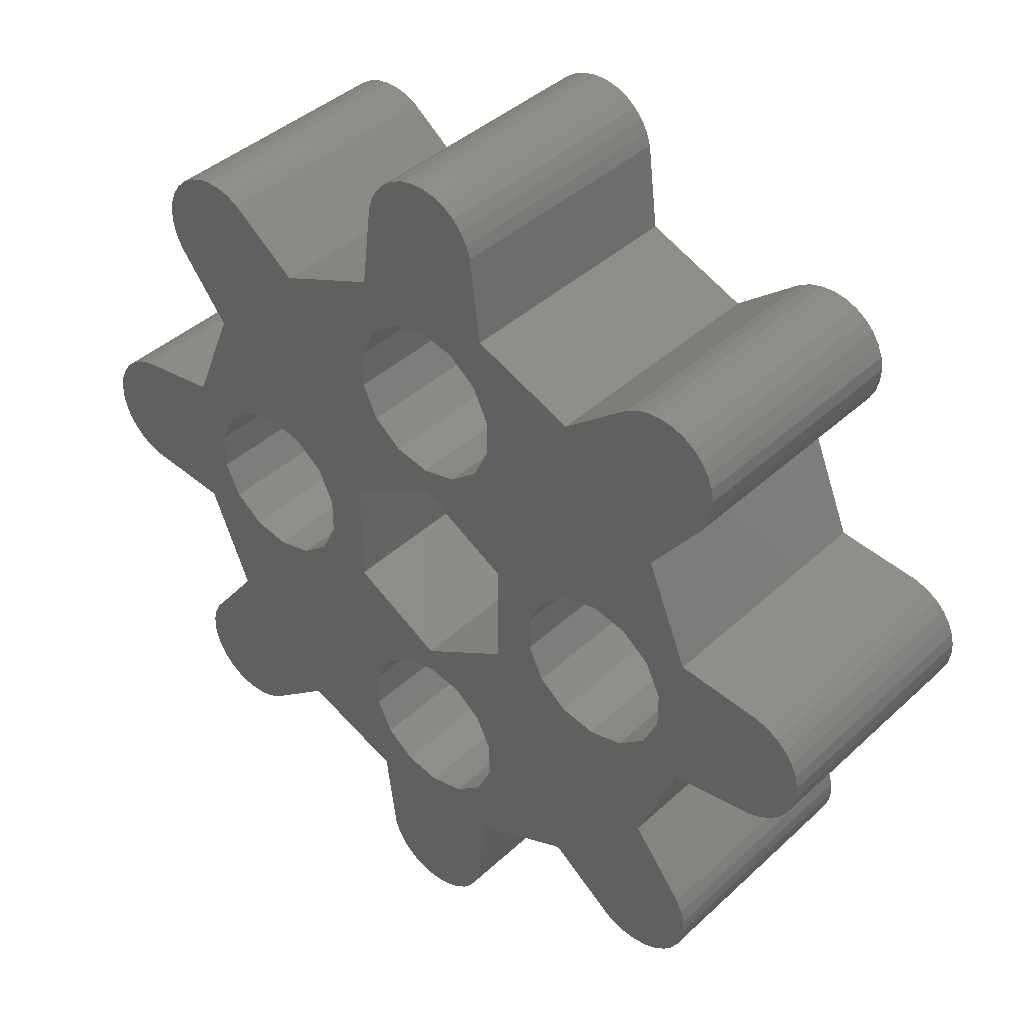
<metadata>
{"format":"stl","ext":"stl","renderer":"f3d","projection":"perspective","resolution":1024,"background":"white","views":[{"elev":40.2,"azim":41.4,"up":"+Y"}]}
</metadata>
<code>
# stl→obj: 380 verts, 776 faces
v -0.634 0.1436 -0.25
v -0.8043 0.1223 0.25
v -0.634 0.1436 0.25
v -0.8043 0.1223 -0.25
v -0.8291 0.1142 -0.25
v -0.8518 0.1011 0.25
v -0.8291 0.1142 0.25
v -0.8518 0.1011 -0.25
v -0.8291 -0.1142 -0.25
v -0.8043 -0.1223 0.25
v -0.8291 -0.1142 0.25
v -0.8043 -0.1223 -0.25
v -0.8972 0.03863 -0.25
v -0.8865 0.0625 0.25
v -0.8865 0.0625 -0.25
v -0.8972 0.03863 0.25
v -0.634 -0.1436 0.25
v -0.634 -0.1436 -0.25
v 0.6711 -0.5827 -0.25
v 0.6738 -0.5308 -0.25
v 0.6752 -0.5569 -0.25
v 0.667 -0.5055 -0.25
v 0.6617 -0.6071 -0.25
v 0.6552 -0.4822 -0.25
v 0.6475 -0.629 -0.25
v 0.629 -0.6475 -0.25
v 0.6071 -0.6617 -0.25
v 0.5827 -0.6711 -0.25
v 0.5569 -0.6752 -0.25
v 0.4822 -0.6552 -0.25
v 0.5308 -0.6738 -0.25
v 0.8972 -0.03863 -0.25
v 0.9026 0.01307 -0.25
v 0.9026 -0.01307 -0.25
v 0.8972 0.03863 -0.25
v 0.8865 -0.0625 -0.25
v 0.8865 0.0625 -0.25
v 0.8712 -0.08364 -0.25
v 0.8712 0.08364 -0.25
v 0.8518 -0.1011 -0.25
v 0.8518 0.1011 -0.25
v 0.8291 -0.1142 -0.25
v 0.8291 0.1142 -0.25
v 0.8043 -0.1223 -0.25
v 0.8043 0.1223 -0.25
v 0.5831 -0.03616 -0.25
v 0.634 -0.1436 -0.25
v 0.5831 0.03616 -0.25
v 0.5517 -0.1013 -0.25
v 0.4951 -0.1464 -0.25
v 0.5499 -0.3468 -0.25
v 0.5055 -0.667 -0.25
v 0.3468 -0.5499 -0.25
v 0.1584 -0.3885 -0.25
v 0.4246 -0.1625 -0.25
v 0.3541 -0.1464 -0.25
v 0.127 -0.3233 -0.25
v 0.2662 -0.03616 -0.25
v 0.184 -0.1062 -0.25
v 0.2662 0.03616 -0.25
v 0.1584 -0.4608 -0.25
v 0.127 -0.5259 -0.25
v 0.1436 -0.634 -0.25
v -1.304e-16 -0.5871 -0.25
v 0.1223 -0.8043 -0.25
v -0.1223 -0.8043 -0.25
v 0.1142 -0.8291 -0.25
v 0.1011 -0.8518 -0.25
v 0.08364 -0.8712 -0.25
v 0.07051 -0.571 -0.25
v 0.0625 -0.8865 -0.25
v 0.03863 -0.8972 -0.25
v 0.01307 -0.9026 -0.25
v -0.01307 -0.9026 -0.25
v -0.03863 -0.8972 -0.25
v -0.0625 -0.8865 -0.25
v -0.08364 -0.8712 -0.25
v -0.1011 -0.8518 -0.25
v -0.1142 -0.8291 -0.25
v -0.1436 -0.634 -0.25
v -0.07051 -0.571 -0.25
v -0.127 -0.5259 -0.25
v -0.3468 -0.5499 -0.25
v -0.1584 -0.3885 -0.25
v -0.1584 -0.4608 -0.25
v -0.184 -0.1062 -0.25
v -0.2662 -0.03616 -0.25
v -0.184 0.1062 -0.25
v -0.3541 -0.1464 -0.25
v -0.2976 -0.1013 -0.25
v -0.5499 -0.3468 -0.25
v -0.4246 -0.1625 -0.25
v -0.4822 -0.6552 -0.25
v -0.6552 -0.4822 -0.25
v -0.5055 -0.667 -0.25
v -0.5308 -0.6738 -0.25
v -0.4951 -0.1464 -0.25
v -0.5517 -0.1013 -0.25
v -0.5831 -0.03616 -0.25
v 0.634 0.1436 -0.25
v 0.5517 0.1013 -0.25
v 0.4951 0.1464 -0.25
v 0.5499 0.3468 -0.25
v 0.4246 0.1625 -0.25
v 0.4822 0.6552 -0.25
v 0.5308 0.6738 -0.25
v 0.5055 0.667 -0.25
v 0.1584 0.3885 -0.25
v 0.3541 0.1464 -0.25
v 0.3468 0.5499 -0.25
v 0.184 0.1062 -0.25
v 0.2976 0.1013 -0.25
v 0.127 0.3233 -0.25
v 0.1584 0.4608 -0.25
v 0.127 0.5259 -0.25
v 0.1436 0.634 -0.25
v 0.07051 0.571 -0.25
v 1.304e-16 0.5871 -0.25
v 0.1223 0.8043 -0.25
v -0.1223 0.8043 -0.25
v 0.1142 0.8291 -0.25
v 0.1011 0.8518 -0.25
v 0.08364 0.8712 -0.25
v 0.0625 0.8865 -0.25
v 0.03863 0.8972 -0.25
v 0.01307 0.9026 -0.25
v -0.01307 0.9026 -0.25
v -0.03863 0.8972 -0.25
v -0.1436 0.634 -0.25
v -0.07051 0.571 -0.25
v -0.0625 0.8865 -0.25
v -0.08364 0.8712 -0.25
v -0.1011 0.8518 -0.25
v -0.1142 0.8291 -0.25
v -0.127 0.5259 -0.25
v -0.3468 0.5499 -0.25
v -0.1584 0.4608 -0.25
v -0.2976 0.1013 -0.25
v -0.2662 0.03616 -0.25
v -0.3541 0.1464 -0.25
v -0.1584 0.3885 -0.25
v -0.4246 0.1625 -0.25
v -0.5499 0.3468 -0.25
v -0.4951 0.1464 -0.25
v -0.4822 0.6552 -0.25
v -0.6552 0.4822 -0.25
v -0.5055 0.667 -0.25
v -0.5517 0.1013 -0.25
v -0.5831 0.03616 -0.25
v -0.8518 -0.1011 -0.25
v -0.8712 -0.08364 -0.25
v -0.8712 0.08364 -0.25
v -0.8865 -0.0625 -0.25
v -0.8972 -0.03863 -0.25
v -0.9026 -0.01307 -0.25
v -0.9026 0.01307 -0.25
v -0.5569 -0.6752 -0.25
v -0.5827 -0.6711 -0.25
v -0.6071 -0.6617 -0.25
v -0.629 -0.6475 -0.25
v -0.6475 -0.629 -0.25
v -0.6617 -0.6071 -0.25
v -0.667 -0.5055 -0.25
v -0.6711 -0.5827 -0.25
v -0.6738 -0.5308 -0.25
v -0.6752 -0.5569 -0.25
v -0.5308 0.6738 -0.25
v -0.5569 0.6752 -0.25
v -0.5827 0.6711 -0.25
v -0.6071 0.6617 -0.25
v -0.629 0.6475 -0.25
v -0.6475 0.629 -0.25
v -0.6617 0.6071 -0.25
v -0.667 0.5055 -0.25
v -0.6711 0.5827 -0.25
v -0.6738 0.5308 -0.25
v -0.6752 0.5569 -0.25
v 0.07051 0.2782 -0.25
v 4.718e-17 0.2125 -0.25
v 5.821e-17 0.2621 -0.25
v -0.07051 0.2782 -0.25
v -0.127 0.3233 -0.25
v 0.6738 0.5308 -0.25
v 0.6711 0.5827 -0.25
v 0.6752 0.5569 -0.25
v 0.667 0.5055 -0.25
v 0.6617 0.6071 -0.25
v 0.6552 0.4822 -0.25
v 0.6475 0.629 -0.25
v 0.629 0.6475 -0.25
v 0.6071 0.6617 -0.25
v 0.5827 0.6711 -0.25
v 0.5569 0.6752 -0.25
v 0.2976 -0.1013 -0.25
v 0.07051 -0.2782 -0.25
v -4.718e-17 -0.2125 -0.25
v -5.821e-17 -0.2621 -0.25
v -0.07051 -0.2782 -0.25
v -0.127 -0.3233 -0.25
v -0.8518 -0.1011 0.25
v -0.8712 0.08364 0.25
v -0.9026 -0.01307 0.25
v -0.8972 -0.03863 0.25
v 0.6711 0.5827 0.25
v 0.6738 0.5308 0.25
v 0.6752 0.5569 0.25
v 0.667 0.5055 0.25
v 0.6617 0.6071 0.25
v 0.6552 0.4822 0.25
v 0.6475 0.629 0.25
v 0.629 0.6475 0.25
v 0.6071 0.6617 0.25
v 0.5827 0.6711 0.25
v 0.5569 0.6752 0.25
v 0.4822 0.6552 0.25
v 0.5308 0.6738 0.25
v 0.8972 0.03863 0.25
v 0.9026 -0.01307 0.25
v 0.9026 0.01307 0.25
v 0.8972 -0.03863 0.25
v 0.8865 0.0625 0.25
v 0.8865 -0.0625 0.25
v 0.8712 0.08364 0.25
v 0.8712 -0.08364 0.25
v 0.8518 0.1011 0.25
v 0.8518 -0.1011 0.25
v 0.8291 0.1142 0.25
v 0.8291 -0.1142 0.25
v 0.8043 0.1223 0.25
v 0.8043 -0.1223 0.25
v 0.5831 0.03616 0.25
v 0.634 0.1436 0.25
v 0.5831 -0.03616 0.25
v 0.5517 0.1013 0.25
v 0.4951 0.1464 0.25
v 0.5499 0.3468 0.25
v 0.5055 0.667 0.25
v 0.3468 0.5499 0.25
v 0.1584 0.3885 0.25
v 0.4246 0.1625 0.25
v 0.3541 0.1464 0.25
v 0.127 0.3233 0.25
v 0.2662 0.03616 0.25
v 0.184 0.1062 0.25
v 0.2662 -0.03616 0.25
v 0.1584 0.4608 0.25
v 0.127 0.5259 0.25
v 0.1436 0.634 0.25
v 1.304e-16 0.5871 0.25
v 0.1223 0.8043 0.25
v -0.1223 0.8043 0.25
v 0.1142 0.8291 0.25
v 0.1011 0.8518 0.25
v 0.08364 0.8712 0.25
v 0.07051 0.571 0.25
v 0.0625 0.8865 0.25
v 0.03863 0.8972 0.25
v 0.01307 0.9026 0.25
v -0.01307 0.9026 0.25
v -0.03863 0.8972 0.25
v -0.0625 0.8865 0.25
v -0.08364 0.8712 0.25
v -0.1011 0.8518 0.25
v -0.1142 0.8291 0.25
v -0.1436 0.634 0.25
v -0.07051 0.571 0.25
v -0.127 0.5259 0.25
v -0.3468 0.5499 0.25
v -0.1584 0.3885 0.25
v -0.1584 0.4608 0.25
v -0.184 0.1062 0.25
v -0.2662 0.03616 0.25
v -0.184 -0.1062 0.25
v -0.3541 0.1464 0.25
v -0.2976 0.1013 0.25
v -0.5499 0.3468 0.25
v -0.4246 0.1625 0.25
v -0.4822 0.6552 0.25
v -0.6552 0.4822 0.25
v -0.5055 0.667 0.25
v -0.5308 0.6738 0.25
v -0.4951 0.1464 0.25
v -0.5517 0.1013 0.25
v -0.5831 0.03616 0.25
v 0.634 -0.1436 0.25
v 0.5517 -0.1013 0.25
v 0.4951 -0.1464 0.25
v 0.5499 -0.3468 0.25
v 0.4246 -0.1625 0.25
v 0.4822 -0.6552 0.25
v 0.5308 -0.6738 0.25
v 0.5055 -0.667 0.25
v 0.1584 -0.3885 0.25
v 0.3541 -0.1464 0.25
v 0.3468 -0.5499 0.25
v 0.184 -0.1062 0.25
v 0.2976 -0.1013 0.25
v 0.127 -0.3233 0.25
v 0.1584 -0.4608 0.25
v 0.127 -0.5259 0.25
v 0.1436 -0.634 0.25
v 0.07051 -0.571 0.25
v -1.304e-16 -0.5871 0.25
v 0.1223 -0.8043 0.25
v -0.1223 -0.8043 0.25
v 0.1142 -0.8291 0.25
v 0.1011 -0.8518 0.25
v 0.08364 -0.8712 0.25
v 0.0625 -0.8865 0.25
v 0.03863 -0.8972 0.25
v 0.01307 -0.9026 0.25
v -0.01307 -0.9026 0.25
v -0.03863 -0.8972 0.25
v -0.1436 -0.634 0.25
v -0.07051 -0.571 0.25
v -0.0625 -0.8865 0.25
v -0.08364 -0.8712 0.25
v -0.1011 -0.8518 0.25
v -0.1142 -0.8291 0.25
v -0.127 -0.5259 0.25
v -0.3468 -0.5499 0.25
v -0.1584 -0.4608 0.25
v -0.2976 -0.1013 0.25
v -0.2662 -0.03616 0.25
v -0.3541 -0.1464 0.25
v -0.1584 -0.3885 0.25
v -0.4246 -0.1625 0.25
v -0.5499 -0.3468 0.25
v -0.4951 -0.1464 0.25
v -0.4822 -0.6552 0.25
v -0.6552 -0.4822 0.25
v -0.5055 -0.667 0.25
v -0.5517 -0.1013 0.25
v -0.5831 -0.03616 0.25
v -0.8712 -0.08364 0.25
v -0.8865 -0.0625 0.25
v -0.9026 0.01307 0.25
v 0.07051 -0.2782 0.25
v -4.718e-17 -0.2125 0.25
v -5.821e-17 -0.2621 0.25
v -0.07051 -0.2782 0.25
v -0.127 -0.3233 0.25
v 0.6738 -0.5308 0.25
v 0.6711 -0.5827 0.25
v 0.6752 -0.5569 0.25
v 0.667 -0.5055 0.25
v 0.6617 -0.6071 0.25
v 0.6552 -0.4822 0.25
v 0.6475 -0.629 0.25
v 0.629 -0.6475 0.25
v 0.6071 -0.6617 0.25
v 0.5827 -0.6711 0.25
v 0.5569 -0.6752 0.25
v 0.2976 0.1013 0.25
v 0.07051 0.2782 0.25
v 4.718e-17 0.2125 0.25
v 5.821e-17 0.2621 0.25
v -0.07051 0.2782 0.25
v -0.127 0.3233 0.25
v -0.5569 0.6752 0.25
v -0.5827 0.6711 0.25
v -0.6071 0.6617 0.25
v -0.629 0.6475 0.25
v -0.6475 0.629 0.25
v -0.6617 0.6071 0.25
v -0.667 0.5055 0.25
v -0.6711 0.5827 0.25
v -0.6738 0.5308 0.25
v -0.6752 0.5569 0.25
v -0.5308 -0.6738 0.25
v -0.5569 -0.6752 0.25
v -0.5827 -0.6711 0.25
v -0.6071 -0.6617 0.25
v -0.629 -0.6475 0.25
v -0.6475 -0.629 0.25
v -0.6617 -0.6071 0.25
v -0.667 -0.5055 0.25
v -0.6711 -0.5827 0.25
v -0.6738 -0.5308 0.25
v -0.6752 -0.5569 0.25
f 1 2 3
f 2 1 4
f 5 6 7
f 6 5 8
f 9 10 11
f 10 9 12
f 13 14 15
f 14 13 16
f 4 7 2
f 7 4 5
f 12 17 10
f 17 12 18
f 19 20 21
f 19 22 20
f 23 22 19
f 23 24 22
f 25 24 23
f 26 24 25
f 27 24 26
f 28 24 27
f 29 24 28
f 30 24 29
f 30 29 31
f 32 33 34
f 32 35 33
f 36 35 32
f 36 37 35
f 38 37 36
f 38 39 37
f 40 39 38
f 40 41 39
f 42 41 40
f 42 43 41
f 44 43 42
f 44 45 43
f 46 44 47
f 44 46 45
f 48 45 46
f 47 49 46
f 50 47 51
f 24 30 51
f 30 31 52
f 47 50 49
f 53 51 30
f 54 51 53
f 51 55 50
f 51 54 55
f 55 54 56
f 57 56 54
f 58 59 60
f 59 56 57
f 54 53 61
f 62 53 63
f 53 62 61
f 64 63 65
f 66 65 67
f 66 67 68
f 66 68 69
f 63 70 62
f 66 69 71
f 66 71 72
f 66 72 73
f 63 64 70
f 66 73 74
f 66 74 75
f 66 75 76
f 65 66 64
f 66 76 77
f 66 77 78
f 66 78 79
f 80 64 66
f 64 80 81
f 81 80 82
f 83 82 80
f 83 84 85
f 86 87 88
f 84 89 86
f 82 83 85
f 86 90 87
f 91 84 83
f 86 89 90
f 84 92 89
f 91 83 93
f 84 91 92
f 94 93 95
f 94 95 96
f 92 91 97
f 18 97 91
f 97 18 98
f 12 99 18
f 98 18 99
f 45 48 100
f 101 100 48
f 102 100 101
f 100 102 103
f 104 103 102
f 103 105 106
f 106 105 107
f 108 103 104
f 108 104 109
f 103 110 105
f 111 109 112
f 111 112 60
f 111 60 59
f 109 111 113
f 103 108 110
f 114 110 108
f 115 110 114
f 110 115 116
f 117 116 115
f 118 116 117
f 116 118 119
f 120 119 118
f 119 120 121
f 121 120 122
f 122 120 123
f 123 120 124
f 124 120 125
f 125 120 126
f 126 120 127
f 127 120 128
f 129 118 130
f 128 120 131
f 131 120 132
f 132 120 133
f 133 120 134
f 129 130 135
f 118 129 120
f 136 135 137
f 138 88 139
f 140 88 138
f 88 140 141
f 142 141 140
f 135 136 129
f 141 136 137
f 143 141 142
f 141 143 136
f 143 142 144
f 136 143 145
f 146 145 143
f 145 146 147
f 1 144 148
f 1 148 149
f 99 12 149
f 144 1 143
f 4 149 12
f 149 4 1
f 9 4 12
f 9 5 4
f 150 5 9
f 150 8 5
f 151 8 150
f 151 152 8
f 153 152 151
f 153 15 152
f 154 15 153
f 154 13 15
f 155 13 154
f 13 155 156
f 94 96 157
f 94 157 158
f 94 158 159
f 94 159 160
f 94 160 161
f 93 94 91
f 162 94 161
f 162 163 94
f 164 163 162
f 164 165 163
f 165 164 166
f 147 146 167
f 167 146 168
f 168 146 169
f 169 146 170
f 170 146 171
f 171 146 172
f 146 173 172
f 174 173 146
f 174 175 173
f 176 175 174
f 175 176 177
f 109 113 108
f 111 178 113
f 179 178 111
f 178 179 180
f 179 181 180
f 88 181 179
f 139 88 87
f 182 88 141
f 181 88 182
f 183 184 185
f 186 184 183
f 186 187 184
f 188 187 186
f 188 189 187
f 188 190 189
f 188 191 190
f 188 192 191
f 188 193 192
f 106 188 103
f 188 106 193
f 194 59 58
f 56 59 194
f 195 59 57
f 195 196 59
f 197 196 195
f 198 196 197
f 86 198 199
f 198 86 196
f 86 199 84
f 150 11 200
f 11 150 9
f 8 201 6
f 201 8 152
f 154 202 155
f 202 154 203
f 204 205 206
f 204 207 205
f 208 207 204
f 208 209 207
f 210 209 208
f 211 209 210
f 212 209 211
f 213 209 212
f 214 209 213
f 215 209 214
f 215 214 216
f 217 218 219
f 217 220 218
f 221 220 217
f 221 222 220
f 223 222 221
f 223 224 222
f 225 224 223
f 225 226 224
f 227 226 225
f 227 228 226
f 229 228 227
f 229 230 228
f 231 229 232
f 229 231 230
f 233 230 231
f 232 234 231
f 235 232 236
f 209 215 236
f 215 216 237
f 232 235 234
f 238 236 215
f 239 236 238
f 236 240 235
f 236 239 240
f 240 239 241
f 242 241 239
f 243 244 245
f 244 241 242
f 239 238 246
f 247 238 248
f 238 247 246
f 249 248 250
f 251 250 252
f 251 252 253
f 251 253 254
f 248 255 247
f 251 254 256
f 251 256 257
f 251 257 258
f 248 249 255
f 251 258 259
f 251 259 260
f 251 260 261
f 250 251 249
f 251 261 262
f 251 262 263
f 251 263 264
f 265 249 251
f 249 265 266
f 266 265 267
f 268 267 265
f 268 269 270
f 271 272 273
f 269 274 271
f 267 268 270
f 271 275 272
f 276 269 268
f 271 274 275
f 269 277 274
f 276 268 278
f 269 276 277
f 279 278 280
f 279 280 281
f 277 276 282
f 3 282 276
f 282 3 283
f 2 284 3
f 283 3 284
f 230 233 285
f 286 285 233
f 287 285 286
f 285 287 288
f 289 288 287
f 288 290 291
f 291 290 292
f 293 288 289
f 293 289 294
f 288 295 290
f 296 294 297
f 296 297 245
f 296 245 244
f 294 296 298
f 288 293 295
f 299 295 293
f 300 295 299
f 295 300 301
f 302 301 300
f 303 301 302
f 301 303 304
f 305 304 303
f 304 305 306
f 306 305 307
f 307 305 308
f 308 305 309
f 309 305 310
f 310 305 311
f 311 305 312
f 312 305 313
f 314 303 315
f 313 305 316
f 316 305 317
f 317 305 318
f 318 305 319
f 314 315 320
f 303 314 305
f 321 320 322
f 323 273 324
f 325 273 323
f 273 325 326
f 327 326 325
f 320 321 314
f 326 321 322
f 328 326 327
f 326 328 321
f 328 327 329
f 321 328 330
f 331 330 328
f 330 331 332
f 17 329 333
f 17 333 334
f 284 2 334
f 329 17 328
f 10 334 2
f 334 10 17
f 7 10 2
f 7 11 10
f 6 11 7
f 6 200 11
f 201 200 6
f 201 335 200
f 14 335 201
f 14 336 335
f 16 336 14
f 16 203 336
f 337 203 16
f 203 337 202
f 294 298 293
f 296 338 298
f 339 338 296
f 339 340 338
f 339 341 340
f 273 341 339
f 324 273 272
f 342 273 326
f 341 273 342
f 343 344 345
f 346 344 343
f 346 347 344
f 348 347 346
f 348 349 347
f 348 350 349
f 348 351 350
f 348 352 351
f 348 353 352
f 291 348 288
f 348 291 353
f 354 244 243
f 241 244 354
f 355 244 242
f 356 355 357
f 355 356 244
f 358 356 357
f 271 358 359
f 358 271 356
f 271 359 269
f 279 281 360
f 279 360 361
f 279 361 362
f 279 362 363
f 279 363 364
f 278 279 276
f 365 279 364
f 365 366 279
f 367 366 365
f 367 368 366
f 368 367 369
f 332 331 370
f 370 331 371
f 371 331 372
f 372 331 373
f 373 331 374
f 374 331 375
f 331 376 375
f 377 376 331
f 377 378 376
f 379 378 377
f 378 379 380
f 15 201 152
f 201 15 14
f 151 200 335
f 200 151 150
f 155 337 156
f 337 155 202
f 156 16 13
f 16 156 337
f 151 336 153
f 336 151 335
f 153 203 154
f 203 153 336
f 94 328 91
f 328 94 331
f 166 379 165
f 379 166 380
f 163 331 94
f 331 163 377
f 93 321 330
f 321 93 83
f 96 332 370
f 332 96 95
f 165 377 163
f 377 165 379
f 161 376 162
f 376 161 375
f 160 373 374
f 373 160 159
f 160 375 161
f 375 160 374
f 95 330 332
f 330 95 93
f 157 370 371
f 370 157 96
f 162 378 164
f 378 162 376
f 164 380 166
f 380 164 378
f 158 371 372
f 371 158 157
f 159 372 373
f 372 159 158
f 66 314 80
f 314 66 305
f 78 319 79
f 319 78 318
f 76 313 316
f 313 76 75
f 79 305 66
f 305 79 319
f 308 68 307
f 68 308 69
f 304 63 301
f 63 304 65
f 306 65 304
f 65 306 67
f 77 318 78
f 318 77 317
f 73 310 311
f 310 73 72
f 307 67 306
f 67 307 68
f 77 316 317
f 316 77 76
f 74 311 312
f 311 74 73
f 75 312 313
f 312 75 74
f 71 308 309
f 308 71 69
f 72 309 310
f 309 72 71
f 53 290 295
f 290 53 30
f 31 353 291
f 353 31 29
f 350 25 349
f 25 350 26
f 30 292 290
f 292 30 52
f 348 51 288
f 51 348 24
f 343 22 346
f 22 343 20
f 52 291 292
f 291 52 31
f 27 350 351
f 350 27 26
f 349 23 347
f 23 349 25
f 346 24 348
f 24 346 22
f 345 20 343
f 20 345 21
f 28 351 352
f 351 28 27
f 29 352 353
f 352 29 28
f 344 21 345
f 21 344 19
f 347 19 344
f 19 347 23
f 42 226 228
f 226 42 40
f 44 228 230
f 228 44 42
f 39 225 223
f 225 39 41
f 45 232 229
f 232 45 100
f 43 229 227
f 229 43 45
f 47 230 285
f 230 47 44
f 40 224 226
f 224 40 38
f 219 35 217
f 35 219 33
f 41 227 225
f 227 41 43
f 224 36 222
f 36 224 38
f 220 34 218
f 34 220 32
f 217 37 221
f 37 217 35
f 222 32 220
f 32 222 36
f 218 33 219
f 33 218 34
f 221 39 223
f 39 221 37
f 107 215 237
f 215 107 105
f 210 190 211
f 190 210 189
f 209 186 207
f 186 209 188
f 105 238 215
f 238 105 110
f 106 237 216
f 237 106 107
f 236 188 209
f 188 236 103
f 207 183 205
f 183 207 186
f 208 189 210
f 189 208 187
f 190 212 211
f 212 190 191
f 205 185 206
f 185 205 183
f 193 216 214
f 216 193 106
f 191 213 212
f 213 191 192
f 204 187 208
f 187 204 184
f 206 184 204
f 184 206 185
f 192 214 213
f 214 192 193
f 252 122 253
f 122 252 121
f 120 264 134
f 264 120 251
f 250 121 252
f 121 250 119
f 129 251 120
f 251 129 265
f 134 263 133
f 263 134 264
f 248 119 250
f 119 248 116
f 253 123 254
f 123 253 122
f 127 260 259
f 260 127 128
f 123 256 254
f 256 123 124
f 125 258 257
f 258 125 126
f 133 262 132
f 262 133 263
f 124 257 256
f 257 124 125
f 126 259 258
f 259 126 127
f 131 262 261
f 262 131 132
f 128 261 260
f 261 128 131
f 146 366 174
f 366 146 279
f 145 280 278
f 280 145 147
f 143 279 146
f 279 143 276
f 174 368 176
f 368 174 366
f 136 278 268
f 278 136 145
f 147 281 280
f 281 147 167
f 170 363 362
f 363 170 171
f 173 364 172
f 364 173 365
f 172 363 171
f 363 172 364
f 167 360 281
f 360 167 168
f 176 369 177
f 369 176 368
f 169 362 361
f 362 169 170
f 168 361 360
f 361 168 169
f 177 367 175
f 367 177 369
f 175 365 173
f 365 175 367
f 129 268 265
f 268 129 136
f 91 17 18
f 17 91 328
f 232 103 236
f 103 232 100
f 1 276 143
f 276 1 3
f 83 314 321
f 314 83 80
f 110 248 238
f 248 110 116
f 288 47 285
f 47 288 51
f 63 295 301
f 295 63 53
f 144 277 282
f 277 144 142
f 92 329 327
f 329 92 97
f 334 149 284
f 149 334 99
f 148 282 283
f 282 148 144
f 333 99 334
f 99 333 98
f 87 272 139
f 272 87 324
f 139 275 138
f 275 139 272
f 284 148 283
f 148 284 149
f 97 333 329
f 333 97 98
f 142 274 277
f 274 142 140
f 140 275 274
f 275 140 138
f 90 324 87
f 324 90 323
f 90 325 323
f 325 90 89
f 89 327 325
f 327 89 92
f 130 249 266
f 249 130 118
f 180 358 357
f 358 180 181
f 108 246 114
f 246 108 239
f 269 137 270
f 137 269 141
f 117 247 255
f 247 117 115
f 270 135 267
f 135 270 137
f 135 266 267
f 266 135 130
f 181 359 358
f 359 181 182
f 359 141 269
f 141 359 182
f 118 255 249
f 255 118 117
f 114 247 115
f 247 114 246
f 113 239 108
f 239 113 242
f 113 355 242
f 355 113 178
f 178 357 355
f 357 178 180
f 109 240 241
f 240 109 104
f 55 294 289
f 294 55 56
f 245 60 243
f 60 245 58
f 112 241 354
f 241 112 109
f 46 231 48
f 231 46 233
f 48 234 101
f 234 48 231
f 243 112 354
f 112 243 60
f 56 297 294
f 297 56 194
f 297 58 245
f 58 297 194
f 104 235 240
f 235 104 102
f 102 234 235
f 234 102 101
f 49 233 46
f 233 49 286
f 49 287 286
f 287 49 50
f 50 289 287
f 289 50 55
f 198 340 341
f 340 198 197
f 64 315 303
f 315 64 81
f 61 293 54
f 293 61 299
f 322 84 326
f 84 322 85
f 326 199 342
f 199 326 84
f 199 341 342
f 341 199 198
f 81 320 315
f 320 81 82
f 320 85 322
f 85 320 82
f 197 338 340
f 338 197 195
f 54 298 57
f 298 54 293
f 62 299 61
f 299 62 300
f 62 302 300
f 302 62 70
f 70 303 302
f 303 70 64
f 195 298 338
f 298 195 57
f 88 356 271
f 356 88 179
f 196 273 339
f 273 196 86
f 273 88 271
f 88 273 86
f 179 244 356
f 244 179 111
f 59 244 111
f 244 59 296
f 59 339 296
f 339 59 196

</code>
